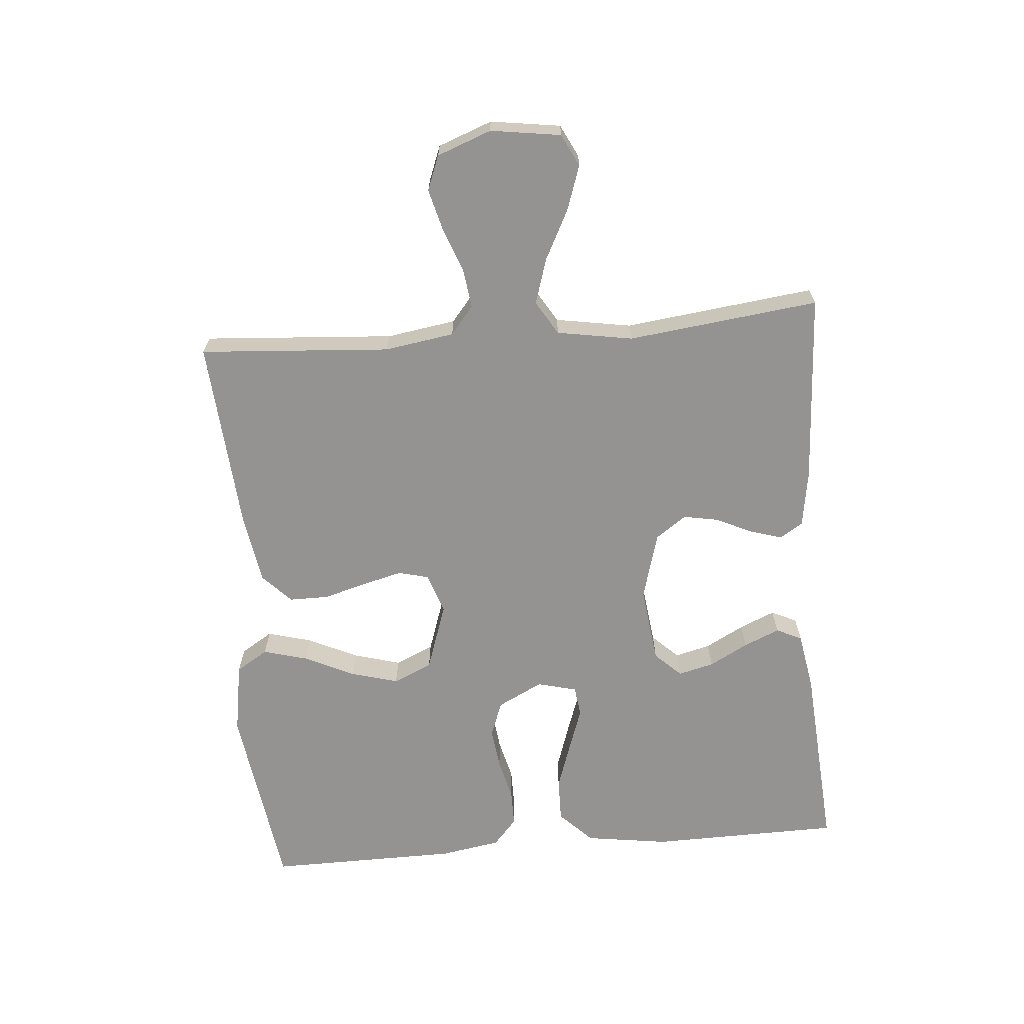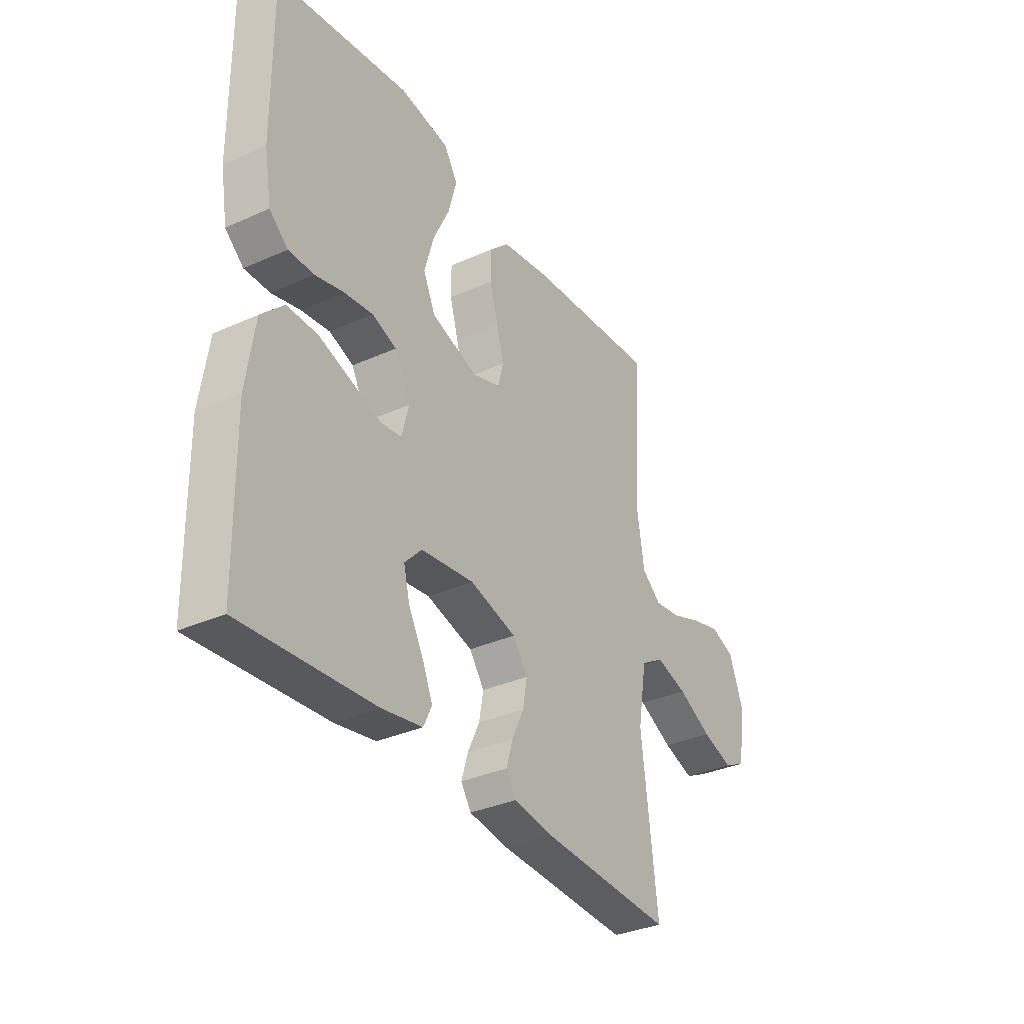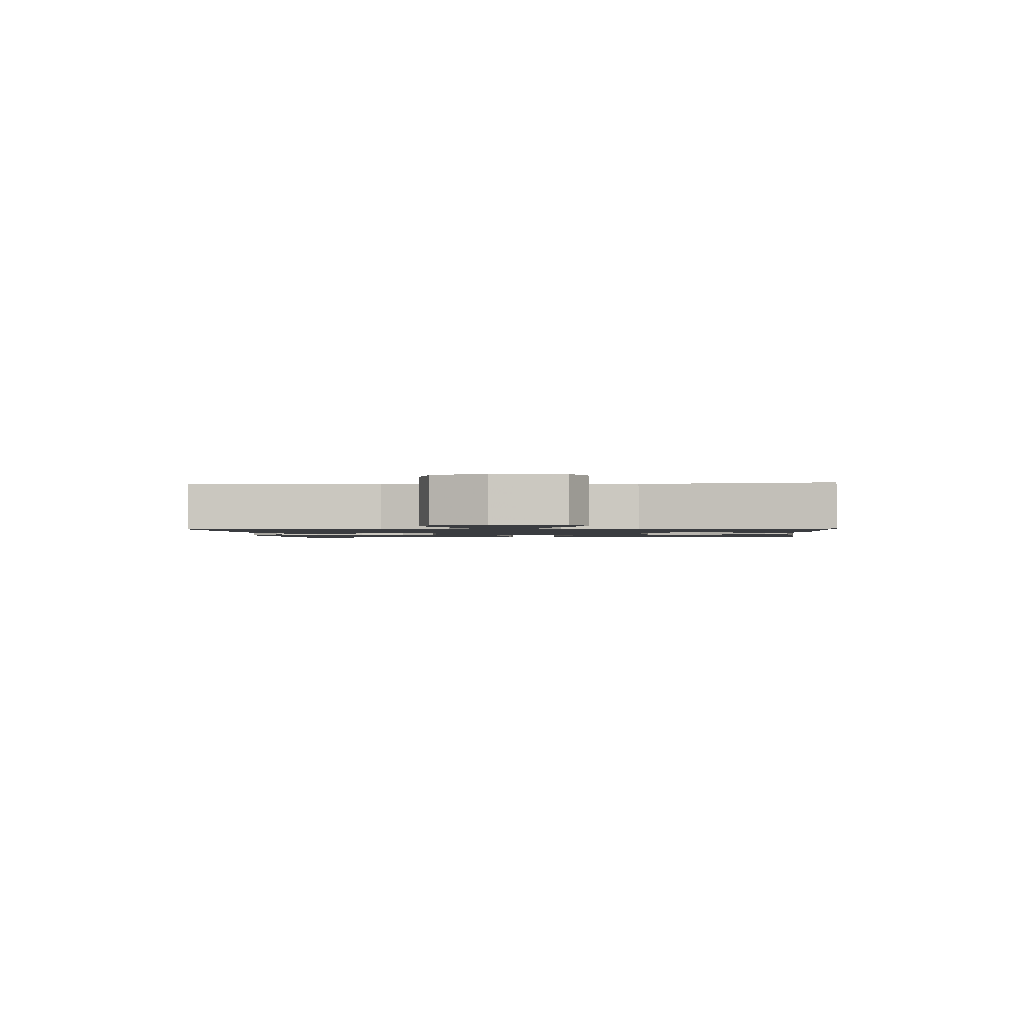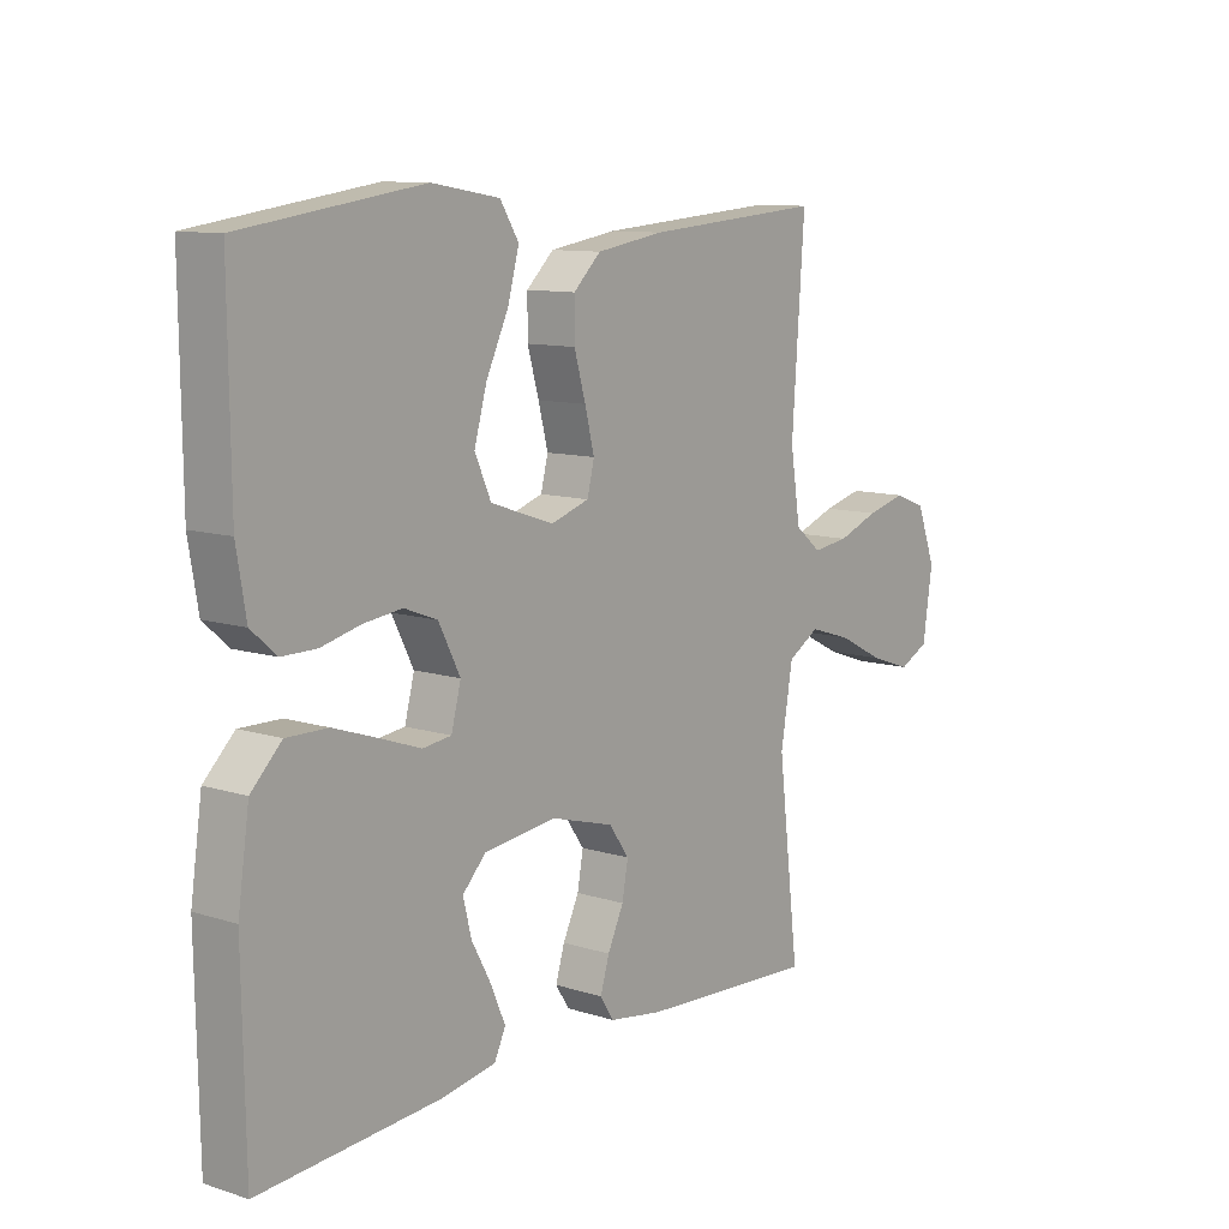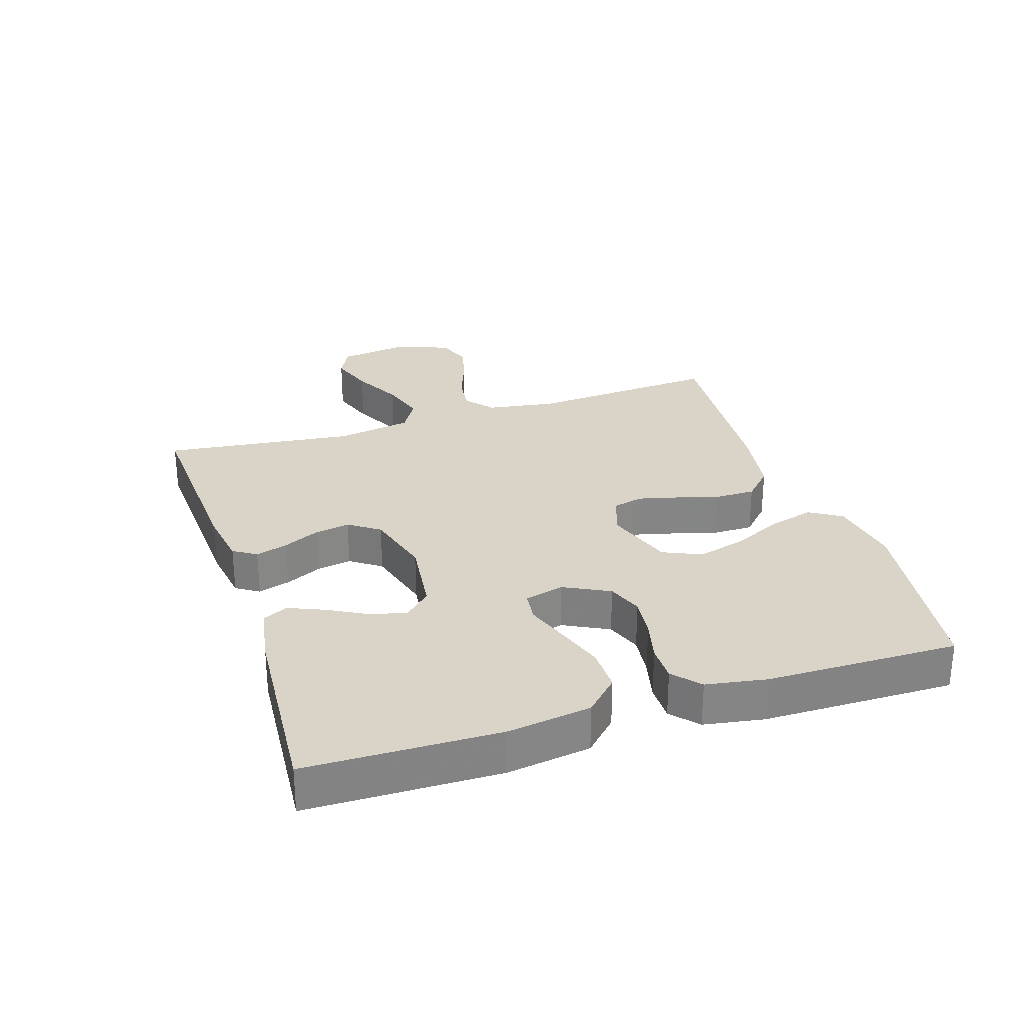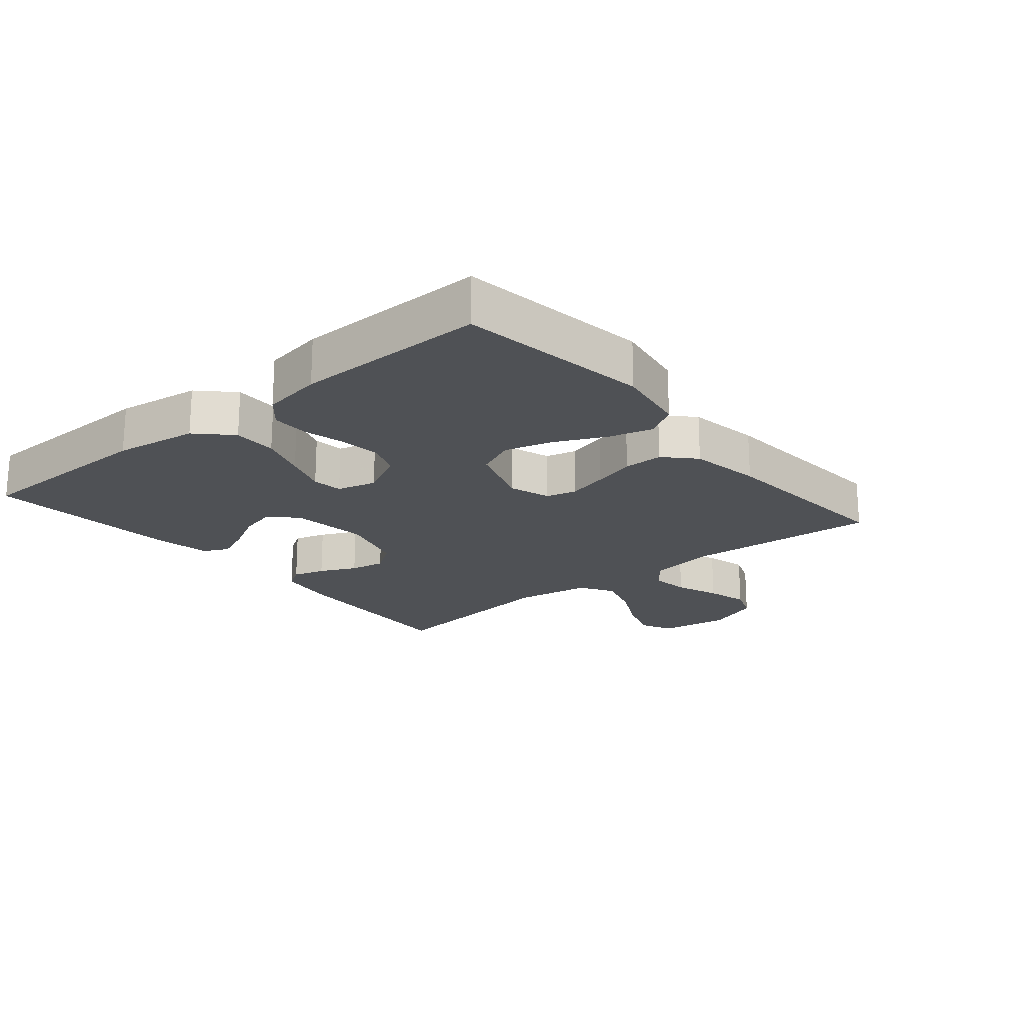
<metadata>
{"format":"obj","ext":"obj","renderer":"f3d","projection":"perspective","resolution":1024,"background":"white","views":[{"elev":-66.8,"azim":94.8,"up":"+Y"},{"elev":-33.7,"azim":-58.4,"up":"+Z"},{"elev":-1.5,"azim":94.7,"up":"+Y"},{"elev":10.5,"azim":-51.6,"up":"+Z"},{"elev":28.6,"azim":-107.9,"up":"+Y"},{"elev":-20.1,"azim":-50.2,"up":"+Y"}]}
</metadata>
<code>
v -0.5 0.07 0.5
v -0.2 0.07 0.543
v -0.087 0.07 0.524
v -0.056 0.07 0.474
v -0.075 0.07 0.404
v -0.112 0.07 0.326
v -0.133 0.07 0.251
v -0.106 0.07 0.19
v 0 0.07 0.154
v 0.064 0.07 0.175
v 0.076 0.07 0.223
v 0.06 0.07 0.286
v 0.041 0.07 0.353
v 0.041 0.07 0.415
v 0.087 0.07 0.459
v 0.2 0.07 0.477
v 0.5 0.07 0.5
v 0.479 0.07 0.2
v 0.496 0.07 0.091
v 0.54 0.07 0.055
v 0.601 0.07 0.063
v 0.67 0.07 0.089
v 0.736 0.07 0.106
v 0.79 0.07 0.085
v 0.822 0.07 0
v 0.806 0.07 -0.11
v 0.756 0.07 -0.135
v 0.686 0.07 -0.111
v 0.608 0.07 -0.071
v 0.537 0.07 -0.049
v 0.484 0.07 -0.081
v 0.464 0.07 -0.2
v 0.5 0.07 -0.5
v 0.2 0.07 -0.483
v 0.111 0.07 -0.469
v 0.088 0.07 -0.433
v 0.103 0.07 -0.383
v 0.13 0.07 -0.326
v 0.14 0.07 -0.271
v 0.106 0.07 -0.223
v 0 0.07 -0.193
v -0.121 0.07 -0.208
v -0.16 0.07 -0.249
v -0.146 0.07 -0.305
v -0.113 0.07 -0.366
v -0.089 0.07 -0.422
v -0.108 0.07 -0.462
v -0.2 0.07 -0.478
v -0.5 0.07 -0.5
v -0.505 0.07 -0.2
v -0.486 0.07 -0.069
v -0.435 0.07 -0.018
v -0.366 0.07 -0.019
v -0.292 0.07 -0.044
v -0.224 0.07 -0.068
v -0.176 0.07 -0.062
v -0.16 0.07 0
v -0.196 0.07 0.071
v -0.251 0.07 0.092
v -0.316 0.07 0.084
v -0.381 0.07 0.068
v -0.439 0.07 0.068
v -0.481 0.07 0.105
v -0.497 0.07 0.2
v -0.5 0 0.5
v -0.2 0 0.543
v -0.087 0 0.524
v -0.056 0 0.474
v -0.075 0 0.404
v -0.112 0 0.326
v -0.133 0 0.251
v -0.106 0 0.19
v 0 0 0.154
v 0.064 0 0.175
v 0.076 0 0.223
v 0.06 0 0.286
v 0.041 0 0.353
v 0.041 0 0.415
v 0.087 0 0.459
v 0.2 0 0.477
v 0.5 0 0.5
v 0.479 0 0.2
v 0.496 0 0.091
v 0.54 0 0.055
v 0.601 0 0.063
v 0.67 0 0.089
v 0.736 0 0.106
v 0.79 0 0.085
v 0.822 0 0
v 0.806 0 -0.11
v 0.756 0 -0.135
v 0.686 0 -0.111
v 0.608 0 -0.071
v 0.537 0 -0.049
v 0.484 0 -0.081
v 0.464 0 -0.2
v 0.5 0 -0.5
v 0.2 0 -0.483
v 0.111 0 -0.469
v 0.088 0 -0.433
v 0.103 0 -0.383
v 0.13 0 -0.326
v 0.14 0 -0.271
v 0.106 0 -0.223
v 0 0 -0.193
v -0.121 0 -0.208
v -0.16 0 -0.249
v -0.146 0 -0.305
v -0.113 0 -0.366
v -0.089 0 -0.422
v -0.108 0 -0.462
v -0.2 0 -0.478
v -0.5 0 -0.5
v -0.505 0 -0.2
v -0.486 0 -0.069
v -0.435 0 -0.018
v -0.366 0 -0.019
v -0.292 0 -0.044
v -0.224 0 -0.068
v -0.176 0 -0.062
v -0.16 0 0
v -0.196 0 0.071
v -0.251 0 0.092
v -0.316 0 0.084
v -0.381 0 0.068
v -0.439 0 0.068
v -0.481 0 0.105
v -0.497 0 0.2
f 60 61 62 63
f 59 60 63 64
f 58 59 64 1
f 52 53 54 55
f 50 51 52 55
f 50 55 56
f 49 50 56
f 48 49 56
f 44 45 46 47
f 43 44 47 48
f 35 36 37 38
f 35 38 39
f 32 33 34 35
f 31 32 35 39
f 30 31 39 40
f 26 27 28 29
f 26 29 30
f 25 26 30
f 24 25 30
f 21 22 23 24
f 20 21 24 30
f 19 20 30 40
f 15 16 17 18
f 12 13 14 15
f 11 12 15 18
f 10 11 18 19
f 3 4 5 6
f 3 6 7
f 58 1 2 3
f 58 3 7
f 57 58 7 8
f 43 48 56 57
f 42 43 57 8
f 41 42 8 9
f 19 40 41
f 9 10 19 41
f 127 126 125 124
f 128 127 124 123
f 65 128 123 122
f 119 118 117 116
f 119 116 115 114
f 120 119 114
f 120 114 113
f 120 113 112
f 111 110 109 108
f 112 111 108 107
f 102 101 100 99
f 103 102 99
f 99 98 97 96
f 103 99 96 95
f 104 103 95 94
f 93 92 91 90
f 94 93 90
f 94 90 89
f 94 89 88
f 88 87 86 85
f 94 88 85 84
f 104 94 84 83
f 82 81 80 79
f 79 78 77 76
f 82 79 76 75
f 83 82 75 74
f 70 69 68 67
f 71 70 67
f 67 66 65 122
f 71 67 122
f 72 71 122 121
f 121 120 112 107
f 72 121 107 106
f 73 72 106 105
f 105 104 83
f 105 83 74 73
f 1 65 66 2
f 2 66 67 3
f 3 67 68 4
f 4 68 69 5
f 5 69 70 6
f 6 70 71 7
f 7 71 72 8
f 8 72 73 9
f 9 73 74 10
f 10 74 75 11
f 11 75 76 12
f 12 76 77 13
f 13 77 78 14
f 14 78 79 15
f 15 79 80 16
f 16 80 81 17
f 17 81 82 18
f 18 82 83 19
f 19 83 84 20
f 20 84 85 21
f 21 85 86 22
f 22 86 87 23
f 23 87 88 24
f 24 88 89 25
f 25 89 90 26
f 26 90 91 27
f 27 91 92 28
f 28 92 93 29
f 29 93 94 30
f 30 94 95 31
f 31 95 96 32
f 32 96 97 33
f 33 97 98 34
f 34 98 99 35
f 35 99 100 36
f 36 100 101 37
f 37 101 102 38
f 38 102 103 39
f 39 103 104 40
f 40 104 105 41
f 41 105 106 42
f 42 106 107 43
f 43 107 108 44
f 44 108 109 45
f 45 109 110 46
f 46 110 111 47
f 47 111 112 48
f 48 112 113 49
f 49 113 114 50
f 50 114 115 51
f 51 115 116 52
f 52 116 117 53
f 53 117 118 54
f 54 118 119 55
f 55 119 120 56
f 56 120 121 57
f 57 121 122 58
f 58 122 123 59
f 59 123 124 60
f 60 124 125 61
f 61 125 126 62
f 62 126 127 63
f 63 127 128 64
f 64 128 65 1

</code>
